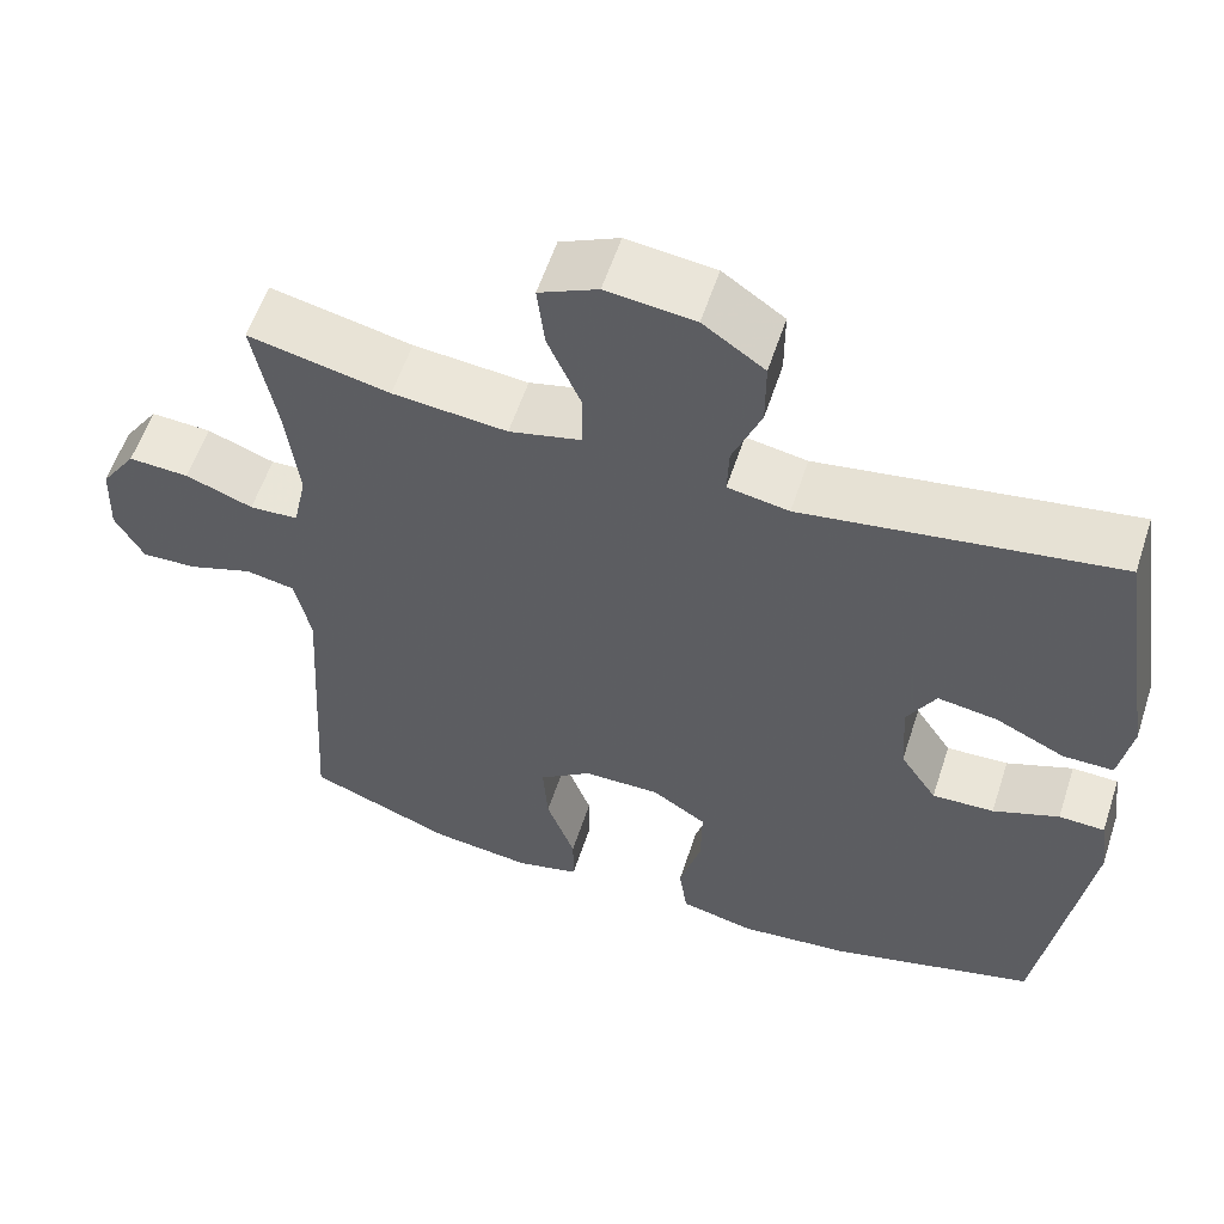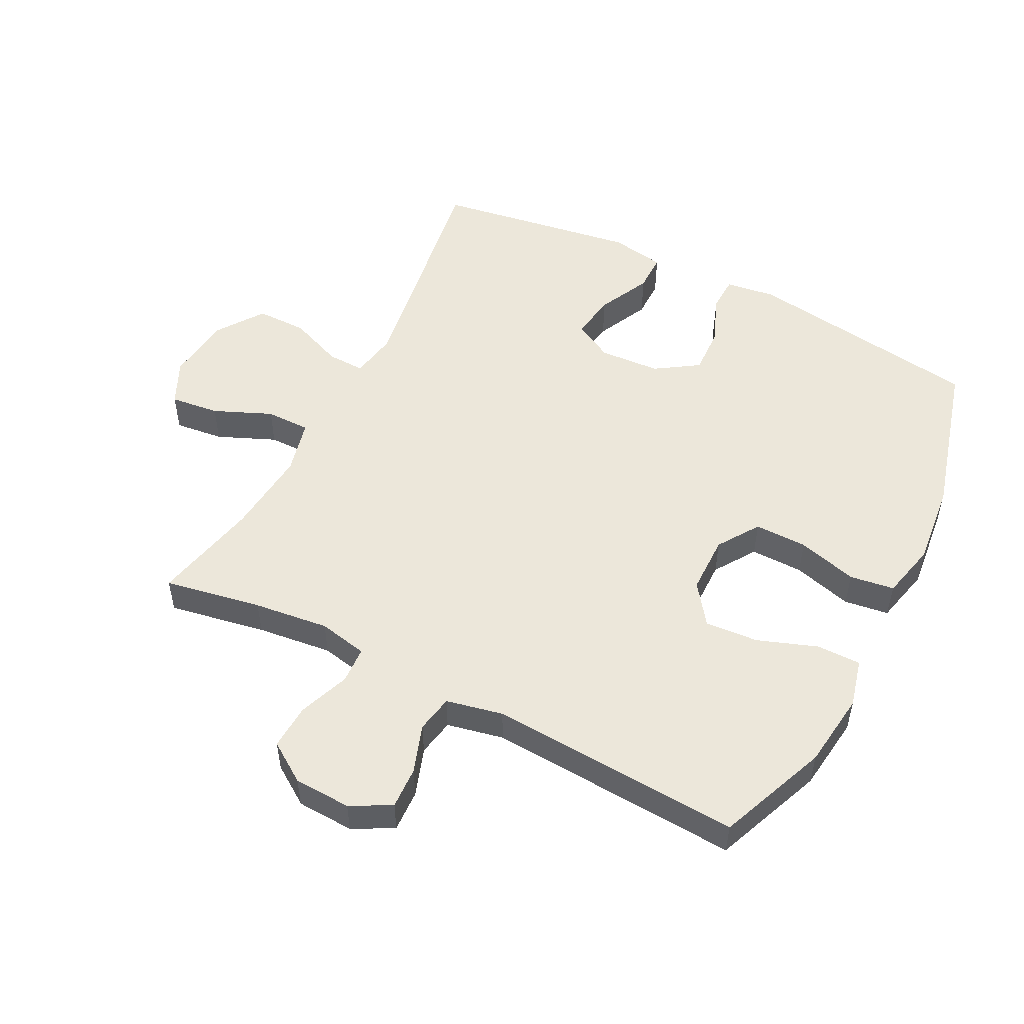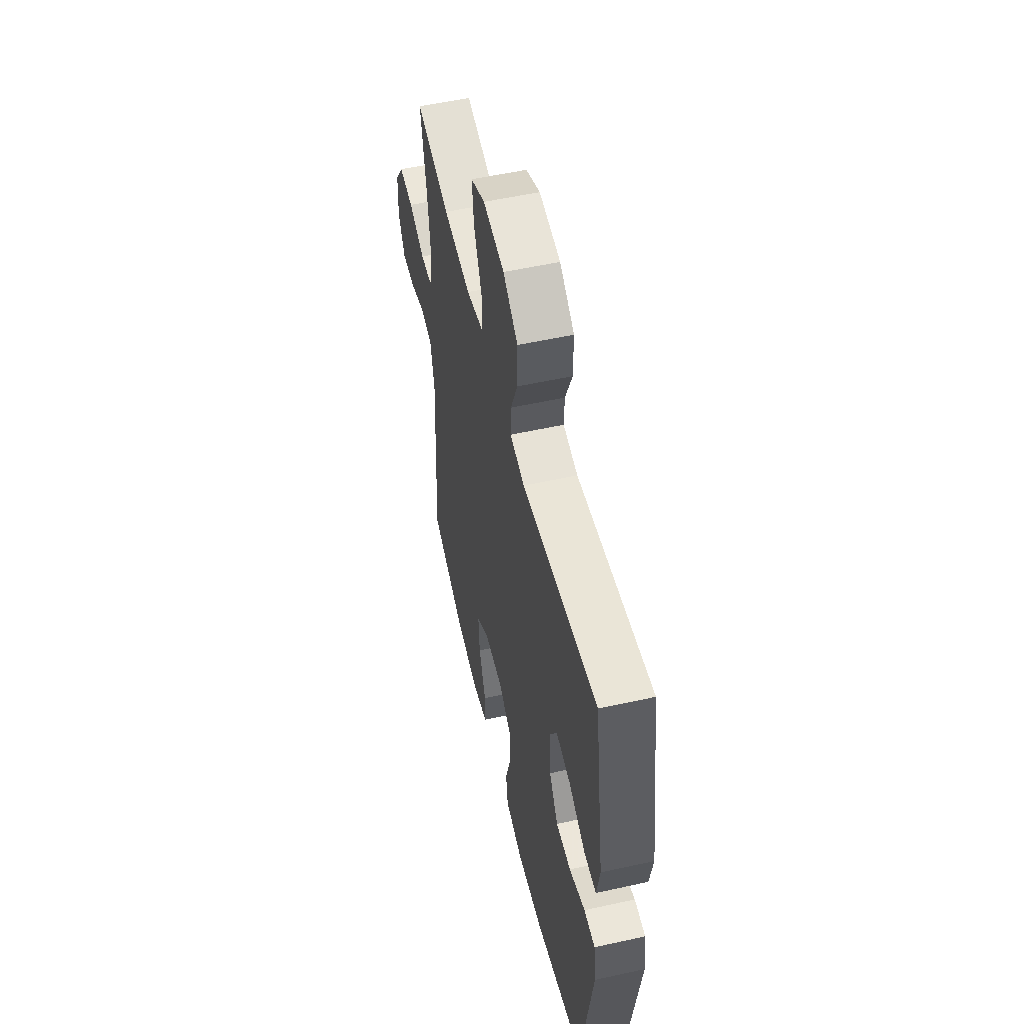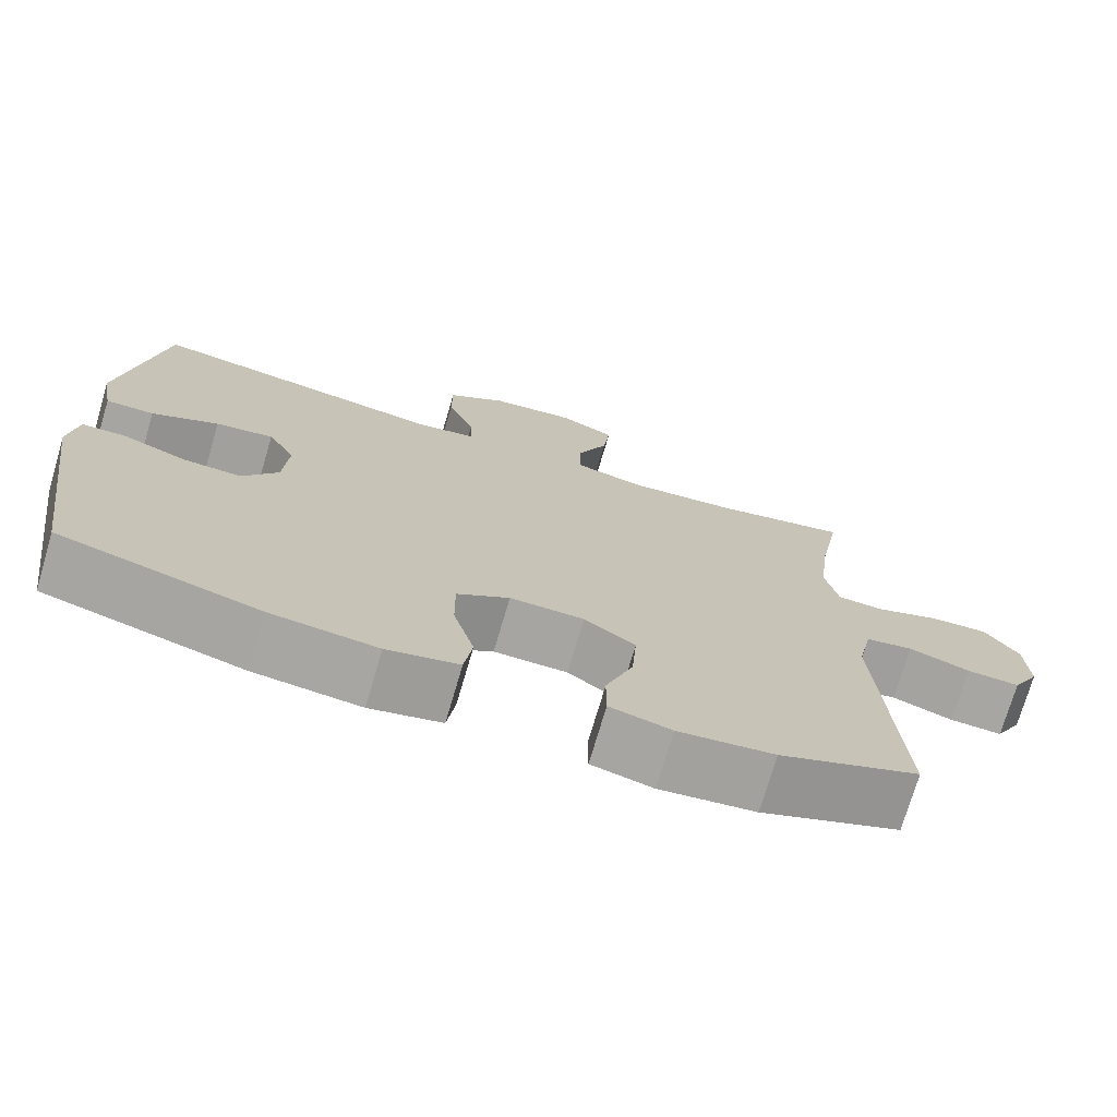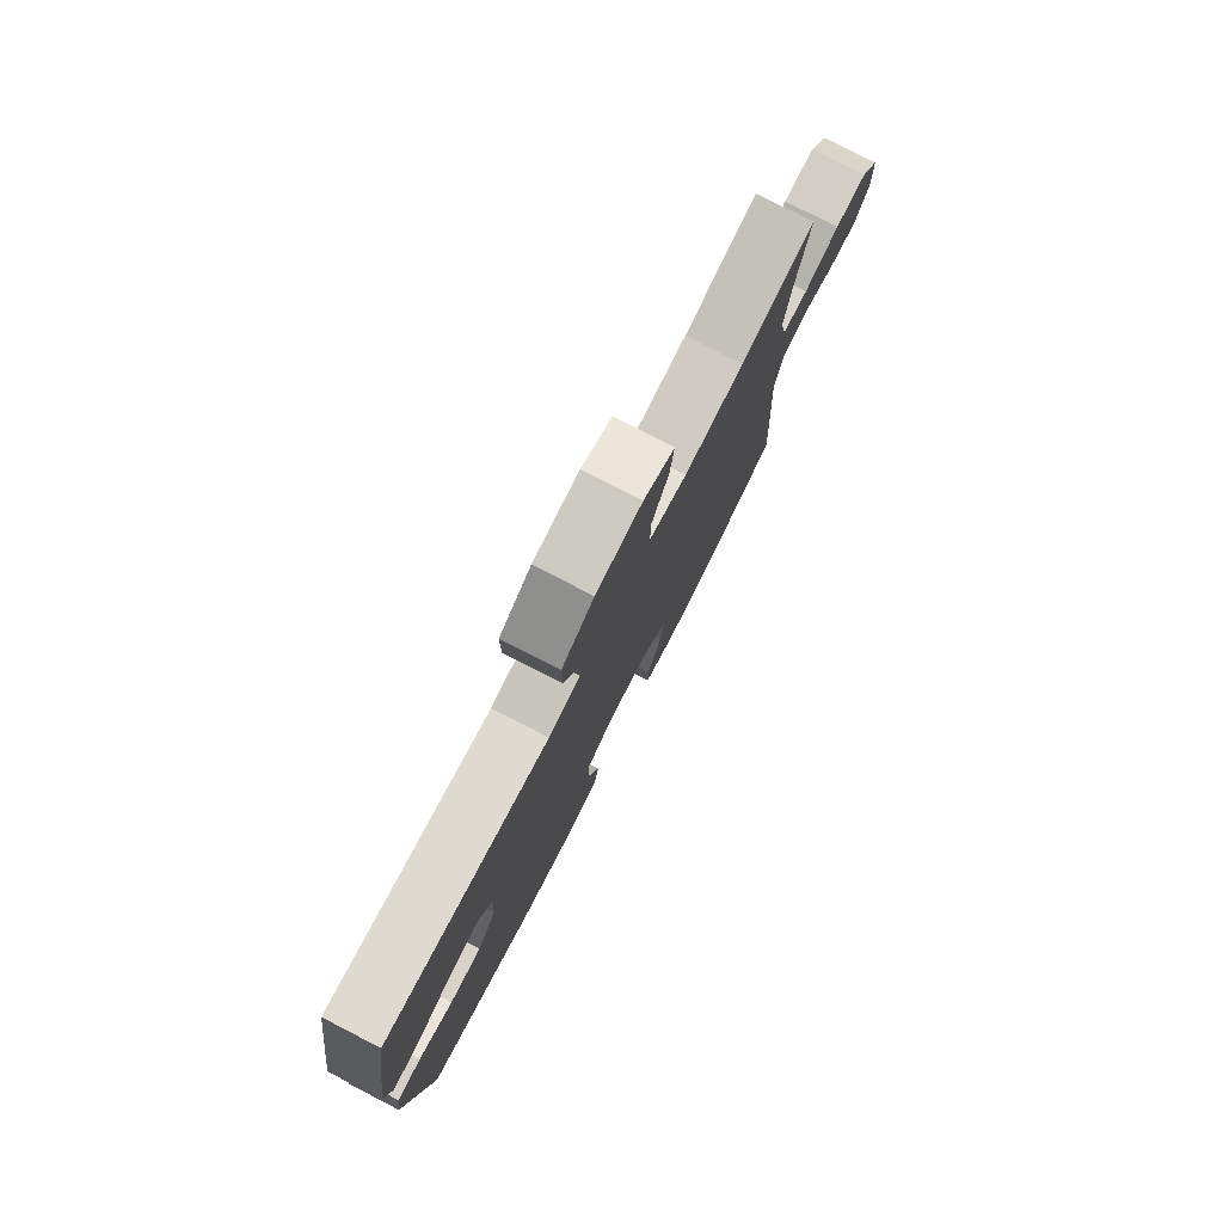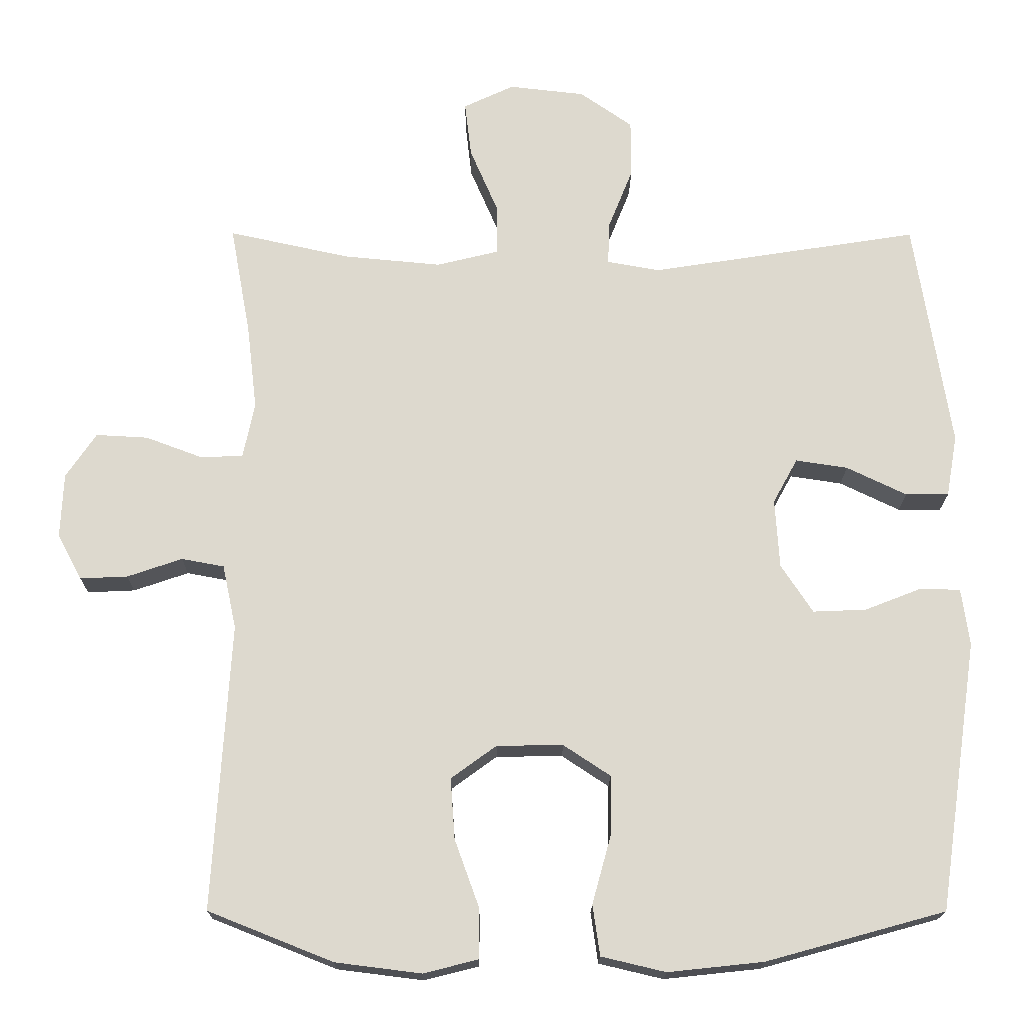
<metadata>
{"format":"obj","ext":"obj","renderer":"f3d","projection":"perspective","resolution":1024,"background":"white","views":[{"elev":57.8,"azim":-161.9,"up":"+Z"},{"elev":51.9,"azim":117.1,"up":"+Y"},{"elev":54.6,"azim":-103.2,"up":"+Z"},{"elev":-73.7,"azim":-16.4,"up":"+Z"},{"elev":79.2,"azim":-62.8,"up":"+Z"},{"elev":-18.1,"azim":179.7,"up":"+Z"}]}
</metadata>
<code>
v 0.5 0.07 -0.5
v 0.327 0.07 -0.569
v 0.208 0.07 -0.584
v 0.132 0.07 -0.565
v 0.132 0.07 -0.496
v 0.166 0.07 -0.402
v 0.172 0.07 -0.318
v 0.109 0.07 -0.272
v 0.017 0.07 -0.271
v -0.048 0.07 -0.314
v -0.047 0.07 -0.397
v -0.021 0.07 -0.491
v -0.031 0.07 -0.561
v -0.12 0.07 -0.582
v -0.252 0.07 -0.568
v -0.5 0.07 -0.5
v -0.555 0.07 -0.126
v -0.544 0.07 -0.047
v -0.489 0.07 -0.045
v -0.41 0.07 -0.076
v -0.336 0.07 -0.079
v -0.292 0.07 -0.012
v -0.286 0.07 0.084
v -0.32 0.07 0.146
v -0.392 0.07 0.135
v -0.475 0.07 0.095
v -0.535 0.07 0.095
v -0.55 0.07 0.181
v -0.5 0.07 0.5
v -0.243 0.07 0.46
v -0.127 0.07 0.442
v -0.054 0.07 0.455
v -0.056 0.07 0.514
v -0.09 0.07 0.599
v -0.09 0.07 0.679
v -0.017 0.07 0.73
v 0.088 0.07 0.742
v 0.158 0.07 0.709
v 0.149 0.07 0.632
v 0.11 0.07 0.541
v 0.11 0.07 0.471
v 0.196 0.07 0.45
v 0.332 0.07 0.463
v 0.5 0.07 0.5
v 0.472 0.07 0.347
v 0.458 0.07 0.229
v 0.474 0.07 0.152
v 0.532 0.07 0.149
v 0.612 0.07 0.179
v 0.684 0.07 0.183
v 0.726 0.07 0.121
v 0.73 0.07 0.031
v 0.696 0.07 -0.032
v 0.63 0.07 -0.029
v 0.554 0.07 -0.003
v 0.495 0.07 -0.014
v 0.476 0.07 -0.103
v 0.5 0 -0.5
v 0.327 0 -0.569
v 0.208 0 -0.584
v 0.132 0 -0.565
v 0.132 0 -0.496
v 0.166 0 -0.402
v 0.172 0 -0.318
v 0.109 0 -0.272
v 0.017 0 -0.271
v -0.048 0 -0.314
v -0.047 0 -0.397
v -0.021 0 -0.491
v -0.031 0 -0.561
v -0.12 0 -0.582
v -0.252 0 -0.568
v -0.5 0 -0.5
v -0.555 0 -0.126
v -0.544 0 -0.047
v -0.489 0 -0.045
v -0.41 0 -0.076
v -0.336 0 -0.079
v -0.292 0 -0.012
v -0.286 0 0.084
v -0.32 0 0.146
v -0.392 0 0.135
v -0.475 0 0.095
v -0.535 0 0.095
v -0.55 0 0.181
v -0.5 0 0.5
v -0.243 0 0.46
v -0.127 0 0.442
v -0.054 0 0.455
v -0.056 0 0.514
v -0.09 0 0.599
v -0.09 0 0.679
v -0.017 0 0.73
v 0.088 0 0.742
v 0.158 0 0.709
v 0.149 0 0.632
v 0.11 0 0.541
v 0.11 0 0.471
v 0.196 0 0.45
v 0.332 0 0.463
v 0.5 0 0.5
v 0.472 0 0.347
v 0.458 0 0.229
v 0.474 0 0.152
v 0.532 0 0.149
v 0.612 0 0.179
v 0.684 0 0.183
v 0.726 0 0.121
v 0.73 0 0.031
v 0.696 0 -0.032
v 0.63 0 -0.029
v 0.554 0 -0.003
v 0.495 0 -0.014
v 0.476 0 -0.103
f 52 53 54 55
f 52 55 56
f 51 52 56
f 48 49 50 51
f 47 48 51 56
f 46 47 56 57
f 43 44 45
f 42 43 45 46
f 41 42 46 57
f 37 38 39 40
f 37 40 41
f 36 37 41
f 33 34 35 36
f 32 33 36 41
f 31 32 41 57
f 27 28 29 30
f 25 26 27 30
f 24 25 30 31
f 23 24 31 57
f 17 18 19 20
f 17 20 21
f 16 17 21
f 15 16 21 22
f 11 12 13 14
f 10 11 14 15
f 3 4 5 6
f 3 6 7
f 2 3 7
f 1 2 7
f 57 1 7 8
f 10 15 22 23
f 9 10 23
f 8 9 23 57
f 112 111 110 109
f 113 112 109
f 113 109 108
f 108 107 106 105
f 113 108 105 104
f 114 113 104 103
f 102 101 100
f 103 102 100 99
f 114 103 99 98
f 97 96 95 94
f 98 97 94
f 98 94 93
f 93 92 91 90
f 98 93 90 89
f 114 98 89 88
f 87 86 85 84
f 87 84 83 82
f 88 87 82 81
f 114 88 81 80
f 77 76 75 74
f 78 77 74
f 78 74 73
f 79 78 73 72
f 71 70 69 68
f 72 71 68 67
f 63 62 61 60
f 64 63 60
f 64 60 59
f 64 59 58
f 65 64 58 114
f 80 79 72 67
f 80 67 66
f 114 80 66 65
f 1 58 59 2
f 2 59 60 3
f 3 60 61 4
f 4 61 62 5
f 5 62 63 6
f 6 63 64 7
f 7 64 65 8
f 8 65 66 9
f 9 66 67 10
f 10 67 68 11
f 11 68 69 12
f 12 69 70 13
f 13 70 71 14
f 14 71 72 15
f 15 72 73 16
f 16 73 74 17
f 17 74 75 18
f 18 75 76 19
f 19 76 77 20
f 20 77 78 21
f 21 78 79 22
f 22 79 80 23
f 23 80 81 24
f 24 81 82 25
f 25 82 83 26
f 26 83 84 27
f 27 84 85 28
f 28 85 86 29
f 29 86 87 30
f 30 87 88 31
f 31 88 89 32
f 32 89 90 33
f 33 90 91 34
f 34 91 92 35
f 35 92 93 36
f 36 93 94 37
f 37 94 95 38
f 38 95 96 39
f 39 96 97 40
f 40 97 98 41
f 41 98 99 42
f 42 99 100 43
f 43 100 101 44
f 44 101 102 45
f 45 102 103 46
f 46 103 104 47
f 47 104 105 48
f 48 105 106 49
f 49 106 107 50
f 50 107 108 51
f 51 108 109 52
f 52 109 110 53
f 53 110 111 54
f 54 111 112 55
f 55 112 113 56
f 56 113 114 57
f 57 114 58 1

</code>
